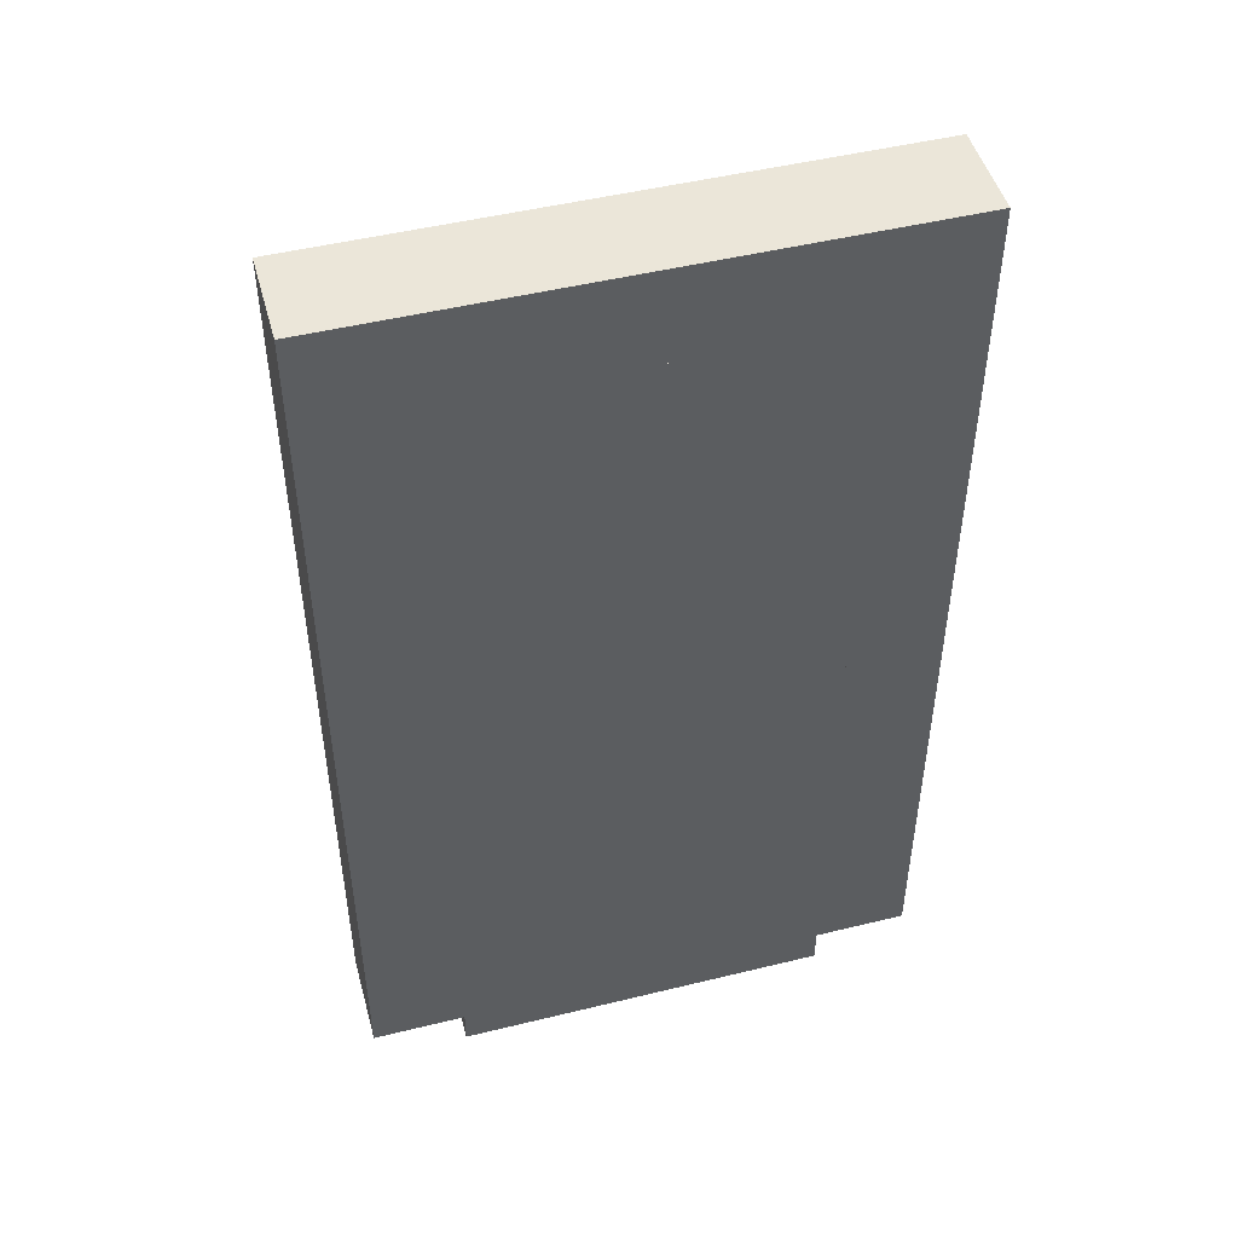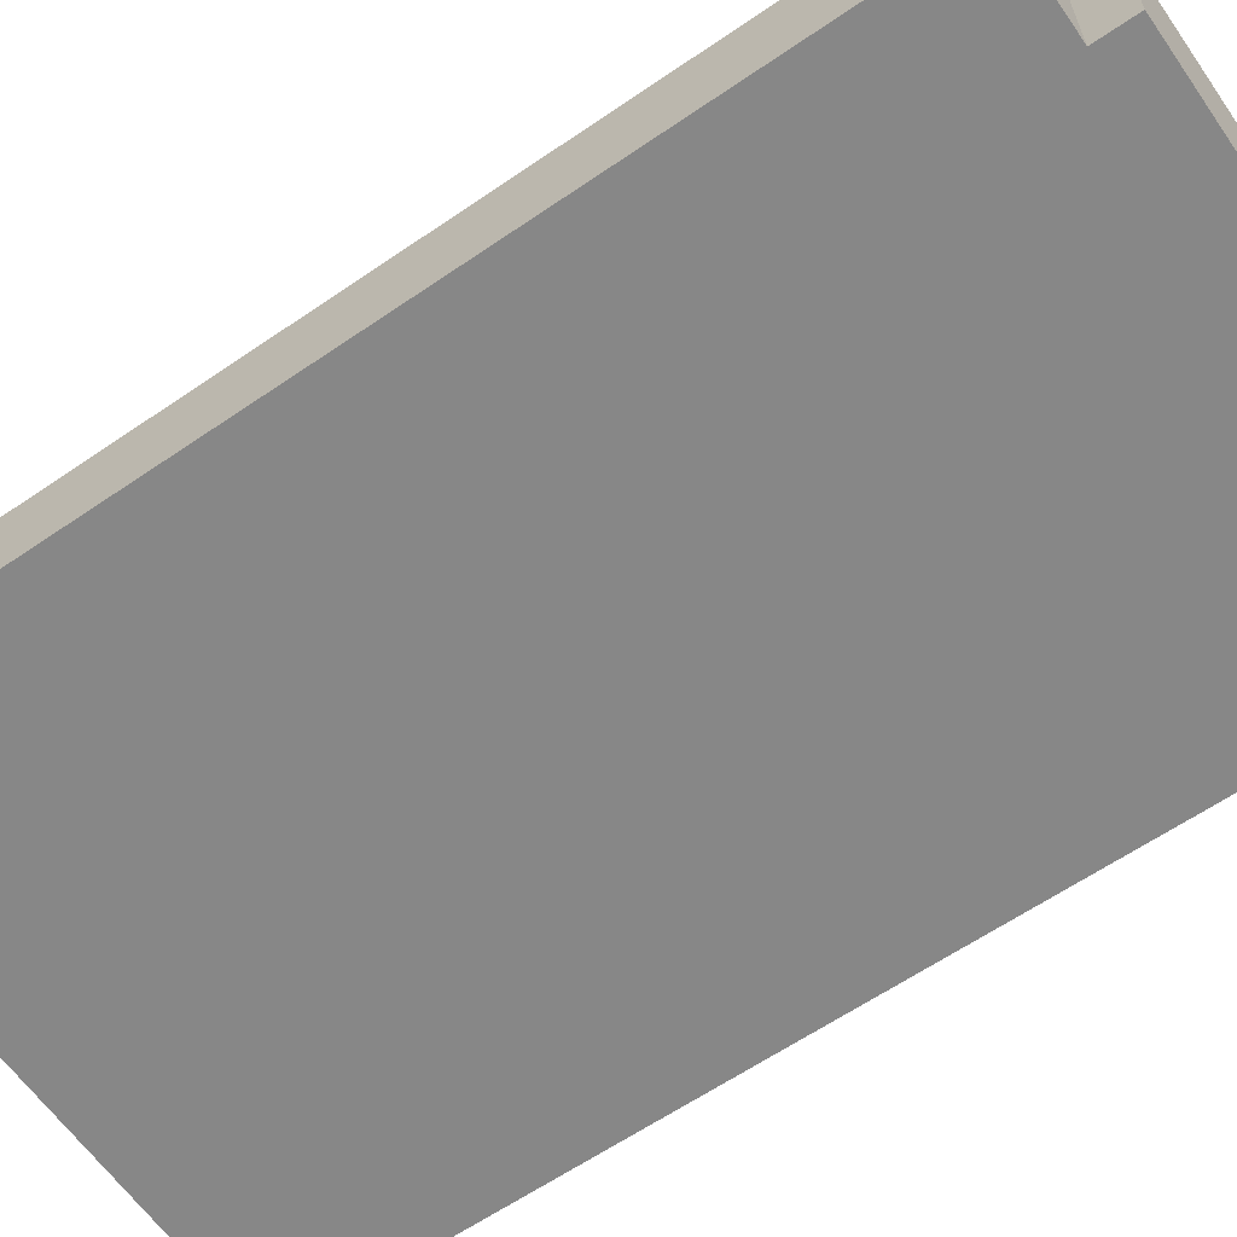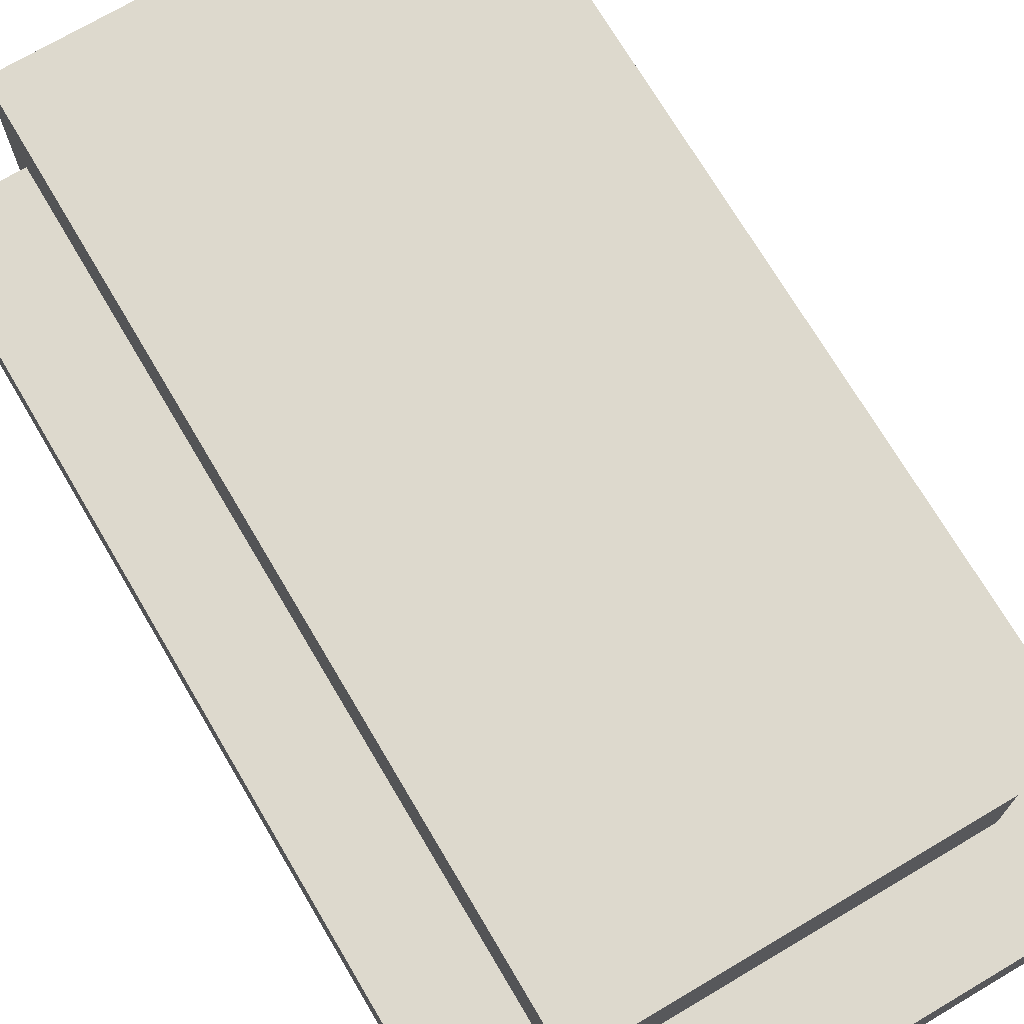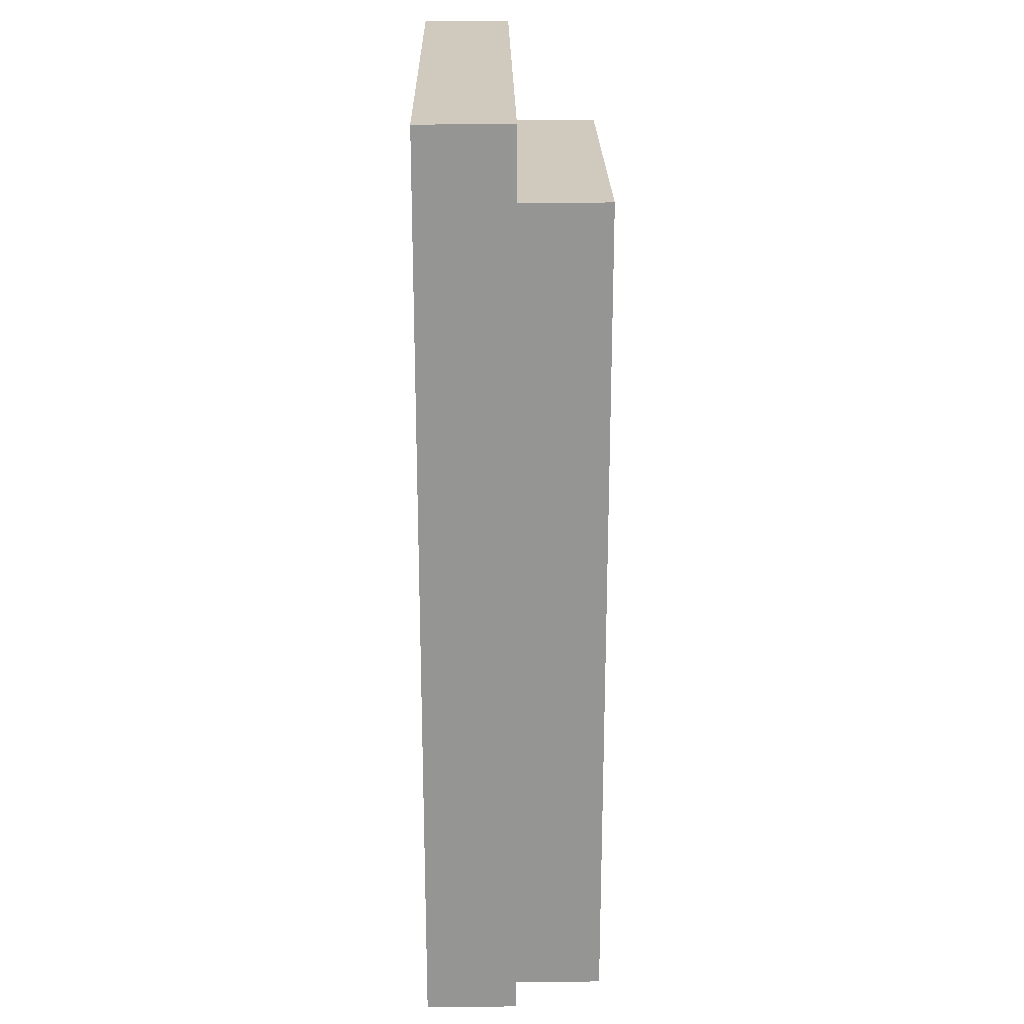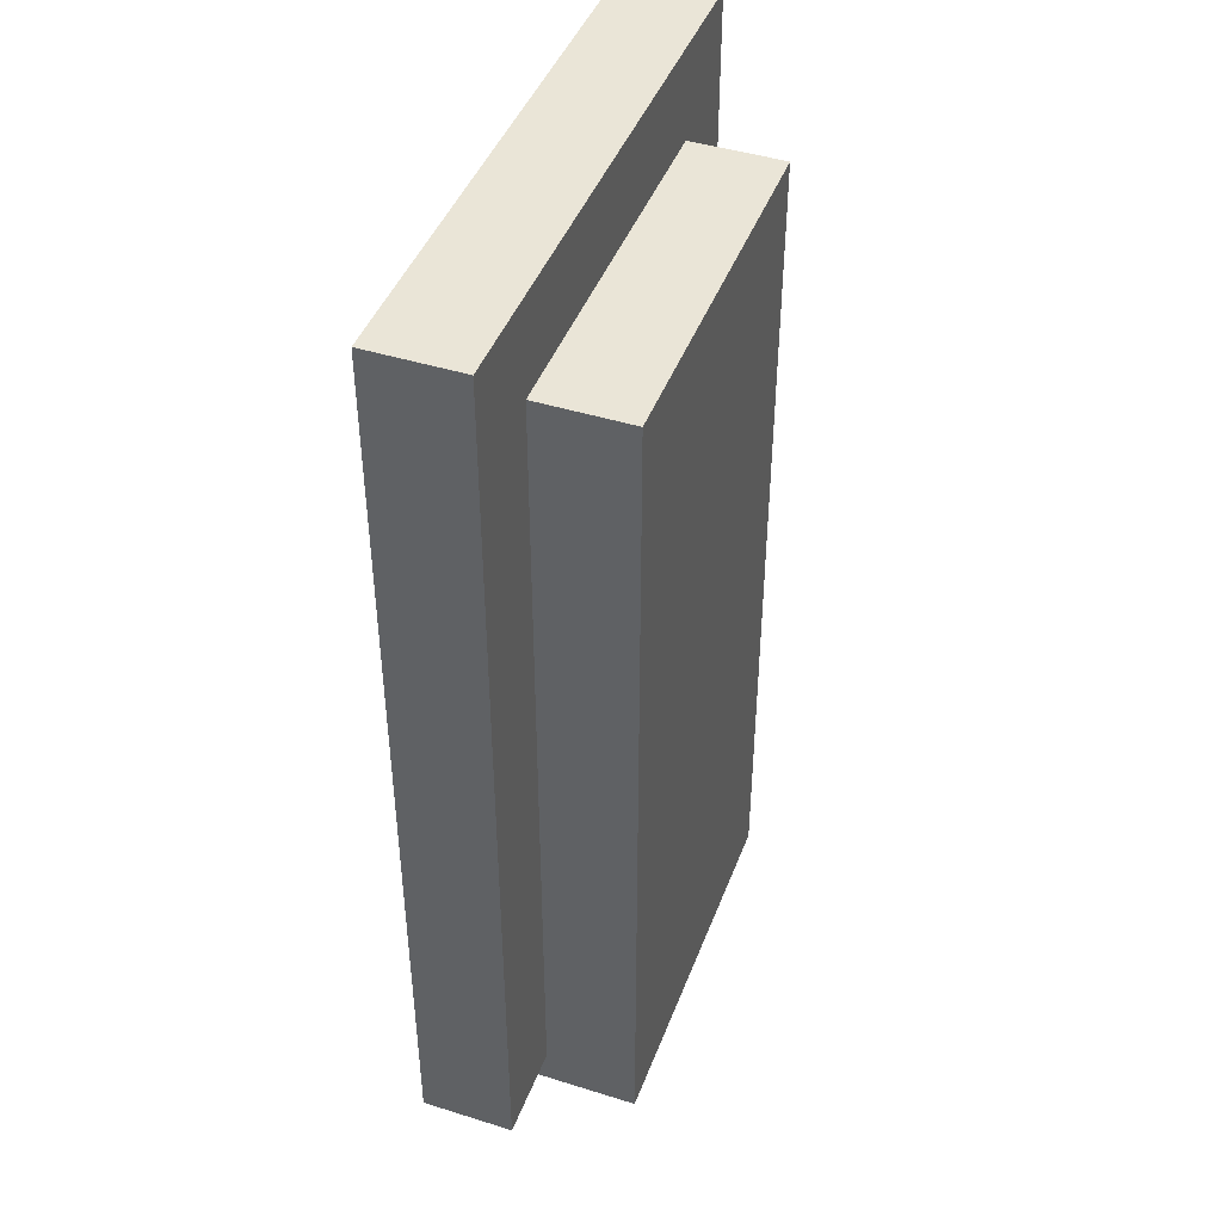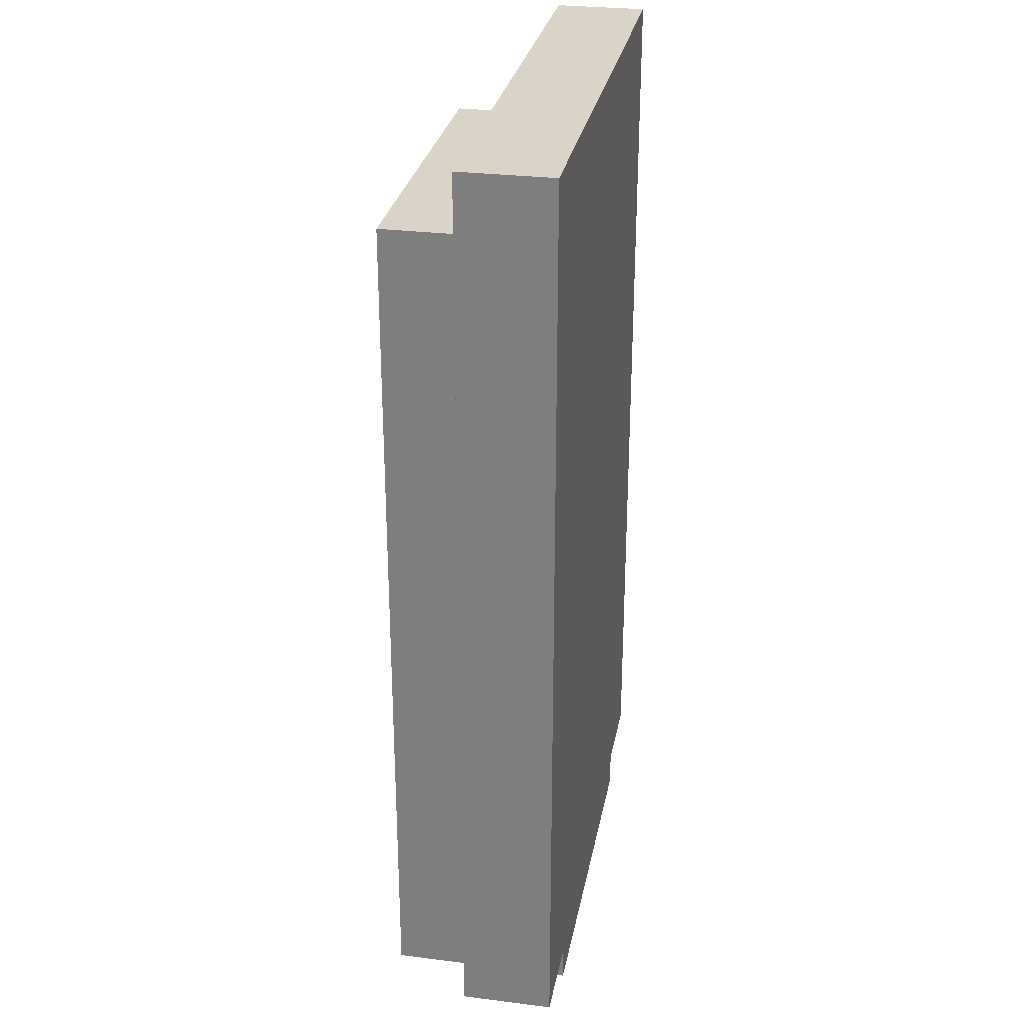
<metadata>
{"format":"obj","ext":"obj","renderer":"f3d","projection":"perspective","resolution":1024,"background":"white","views":[{"elev":48.5,"azim":164.7,"up":"+Y"},{"elev":-62.4,"azim":-55.2,"up":"+Z"},{"elev":71.9,"azim":149.4,"up":"+Z"},{"elev":22.8,"azim":-90.9,"up":"+Y"},{"elev":44.2,"azim":-69.9,"up":"+Y"},{"elev":28.8,"azim":100.6,"up":"+Y"}]}
</metadata>
<code>
v -1 -2.7 0
v 1 -2.7 0
v 1 -2.7 1
v -1 -2.7 1
v -1 2 0
v -1 -2.7 0
v -1 -2.7 1
v -1 2 1
v 1 2 0
v -1 2 0
v -1 2 1
v 1 2 1
v 1 -2.7 0
v 1 2 0
v 1 2 1
v 1 -2.7 1
v 1 -2.7 1
v 1 2 1
v -1 2 1
v -1 -2.7 1
v 1 2 0
v 1 -2.7 0
v -1 -2.7 0
v -1 2 0
v -1.501 2.5 0
v -1.501 -2.5 0
v -1.501 -2.5 0.5
v -1.501 2.5 0.5
v 1.499 2.5 0
v -1.501 2.5 0
v -1.501 2.5 0.5
v 1.499 2.5 0.5
v 1.499 -2.5 0
v 1.499 2.5 0
v 1.499 2.5 0.5
v 1.499 -2.5 0.5
v -1.501 -2.5 0
v 1.499 -2.5 0
v 1.499 -2.5 0.5
v -1.501 -2.5 0.5
v -1.501 -2.5 0.5
v 1.499 -2.5 0.5
v 1.499 2.5 0.5
v -1.501 2.5 0.5
v 1.499 -2.5 0
v -1.501 -2.5 0
v -1.501 2.5 0
v 1.499 2.5 0
g c1d03dbe-e315-11ea-8b96-54bf646e7e1f
f 1 2 4
f 4 2 3
g c1d064ca-e315-11ea-af08-54bf646e7e1f
f 5 6 8
f 8 6 7
g c1d08bd8-e315-11ea-b7a0-54bf646e7e1f
f 9 10 12
f 12 10 11
g c1d0b2e4-e315-11ea-8653-54bf646e7e1f
f 13 14 16
f 16 14 15
g c1d0da08-e315-11ea-a9b1-54bf646e7e1f
f 18 19 17
f 17 19 20
g c1d1010c-e315-11ea-8e50-54bf646e7e1f
f 22 23 21
f 21 23 24
g c1f5038c-e315-11ea-a722-54bf646e7e1f
f 25 26 28
f 28 26 27
g c1f551b4-e315-11ea-a66b-54bf646e7e1f
f 29 30 32
f 32 30 31
g c1f59fd0-e315-11ea-9939-54bf646e7e1f
f 33 34 36
f 36 34 35
g c1f61508-e315-11ea-b15e-54bf646e7e1f
f 37 38 40
f 40 38 39
g c1f66326-e315-11ea-915a-54bf646e7e1f
f 41 42 44
f 44 42 43
g c1f6d852-e315-11ea-8dcb-54bf646e7e1f
f 45 46 48
f 48 46 47

</code>
